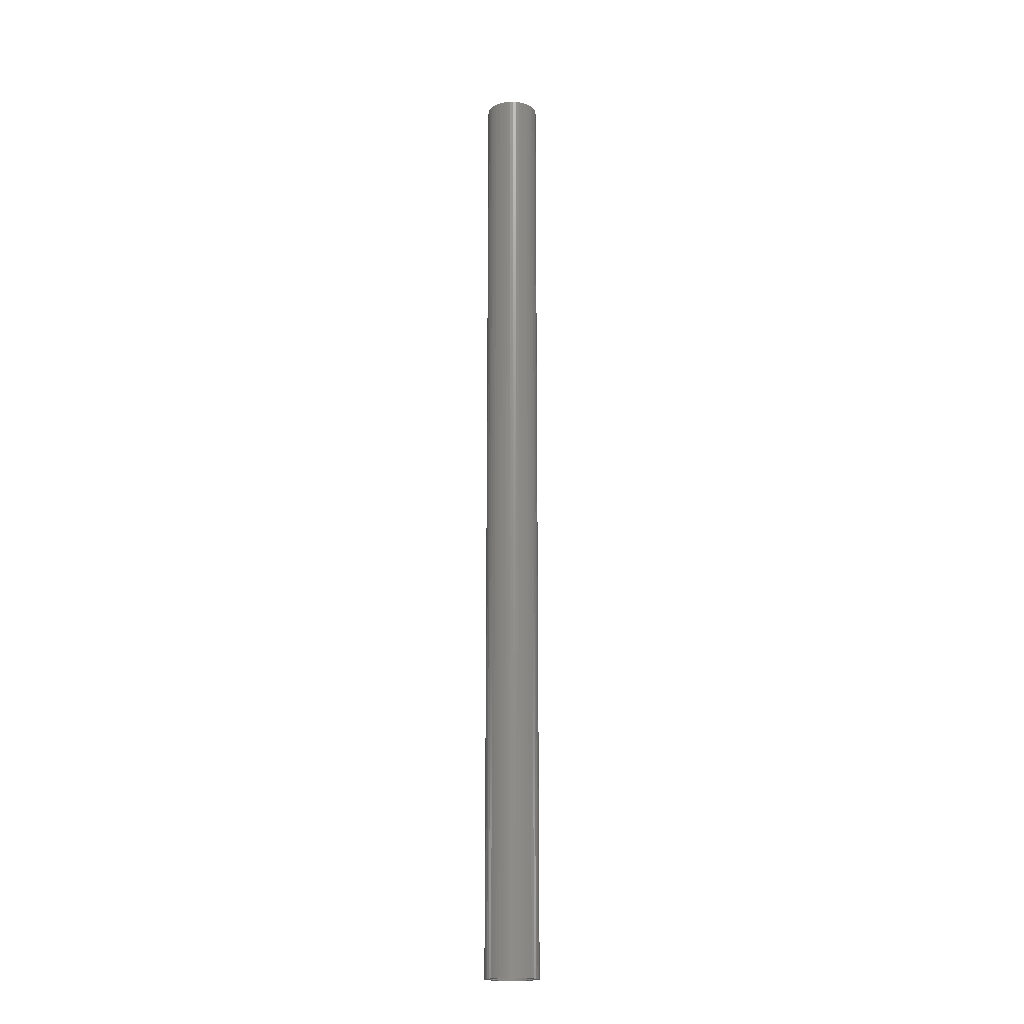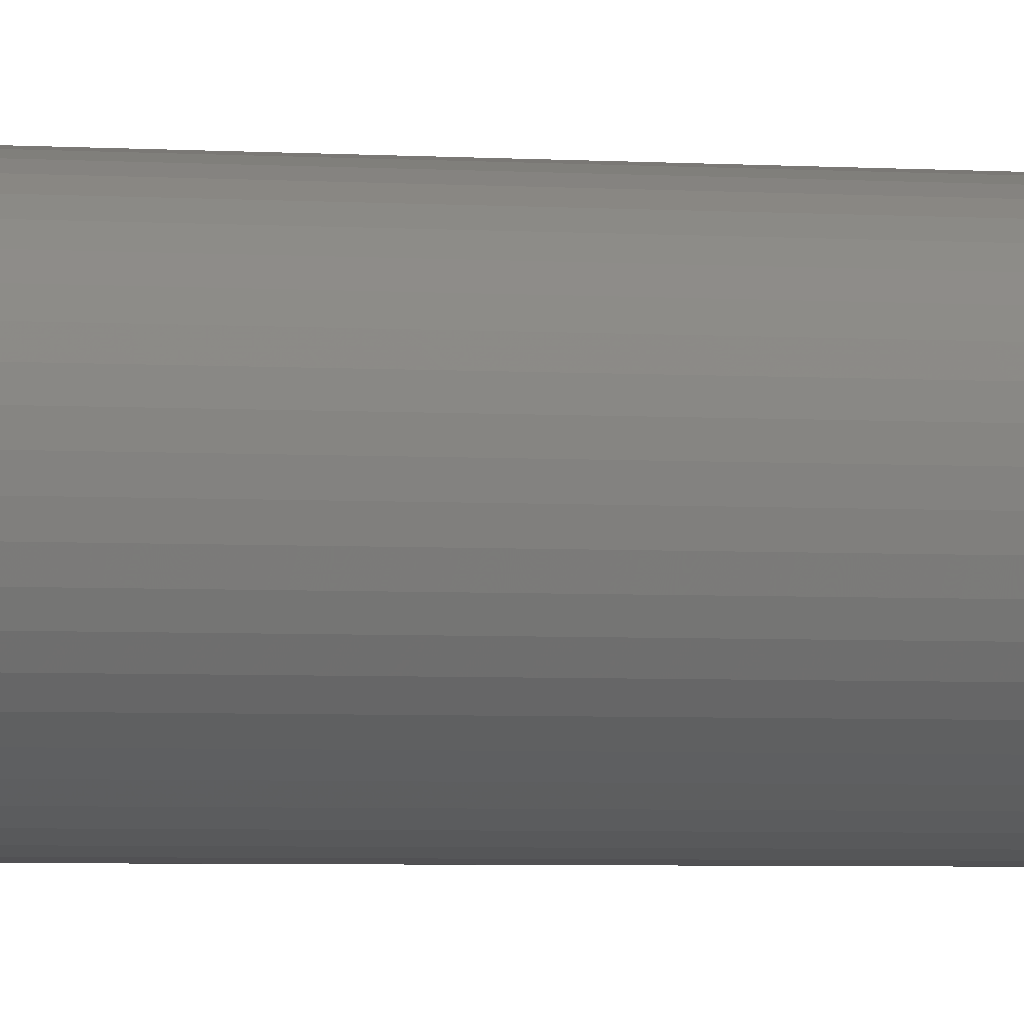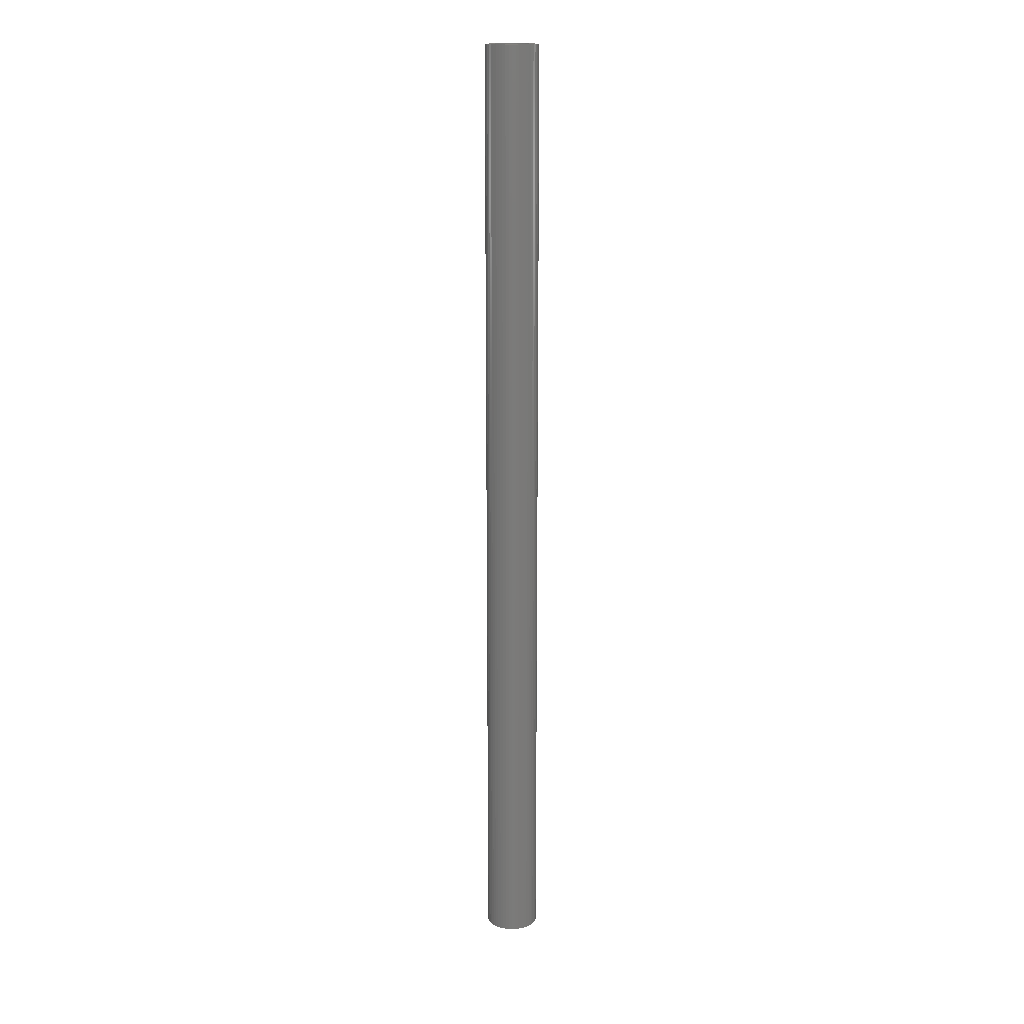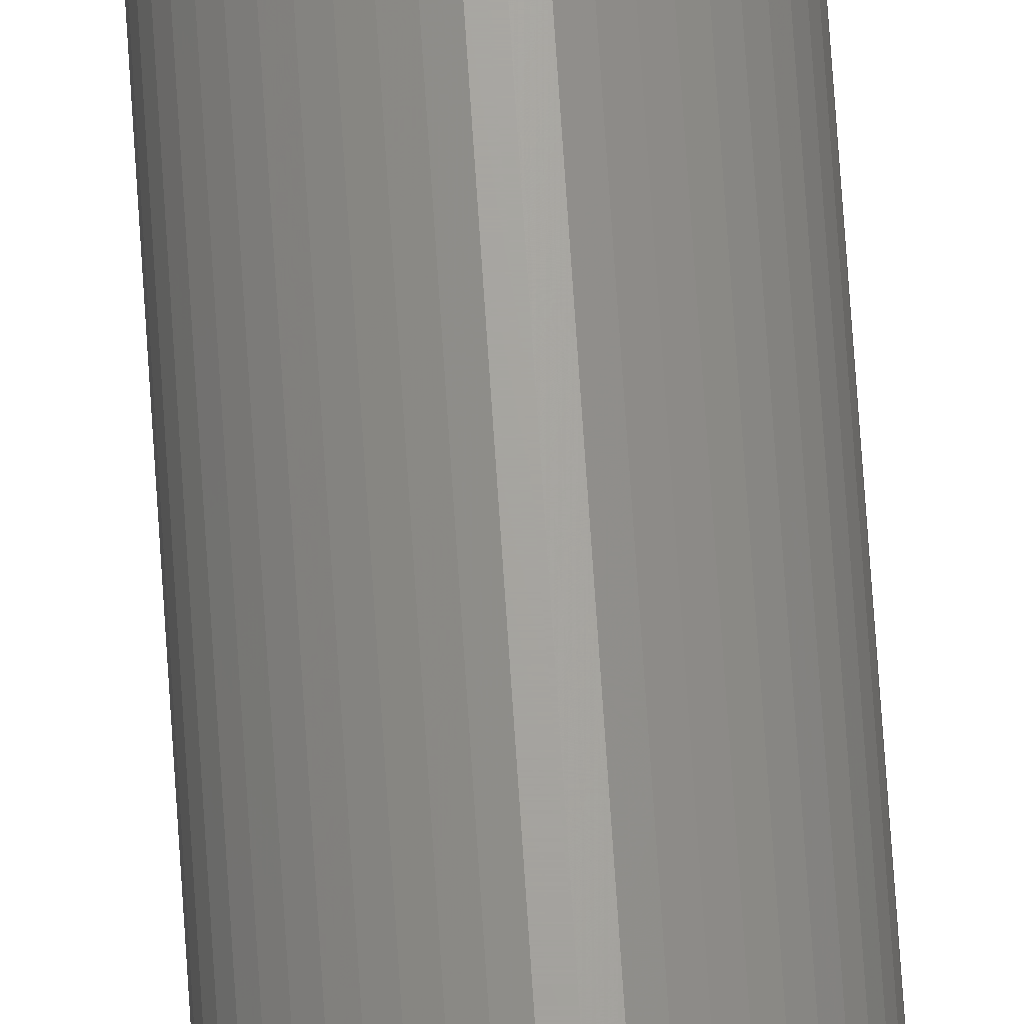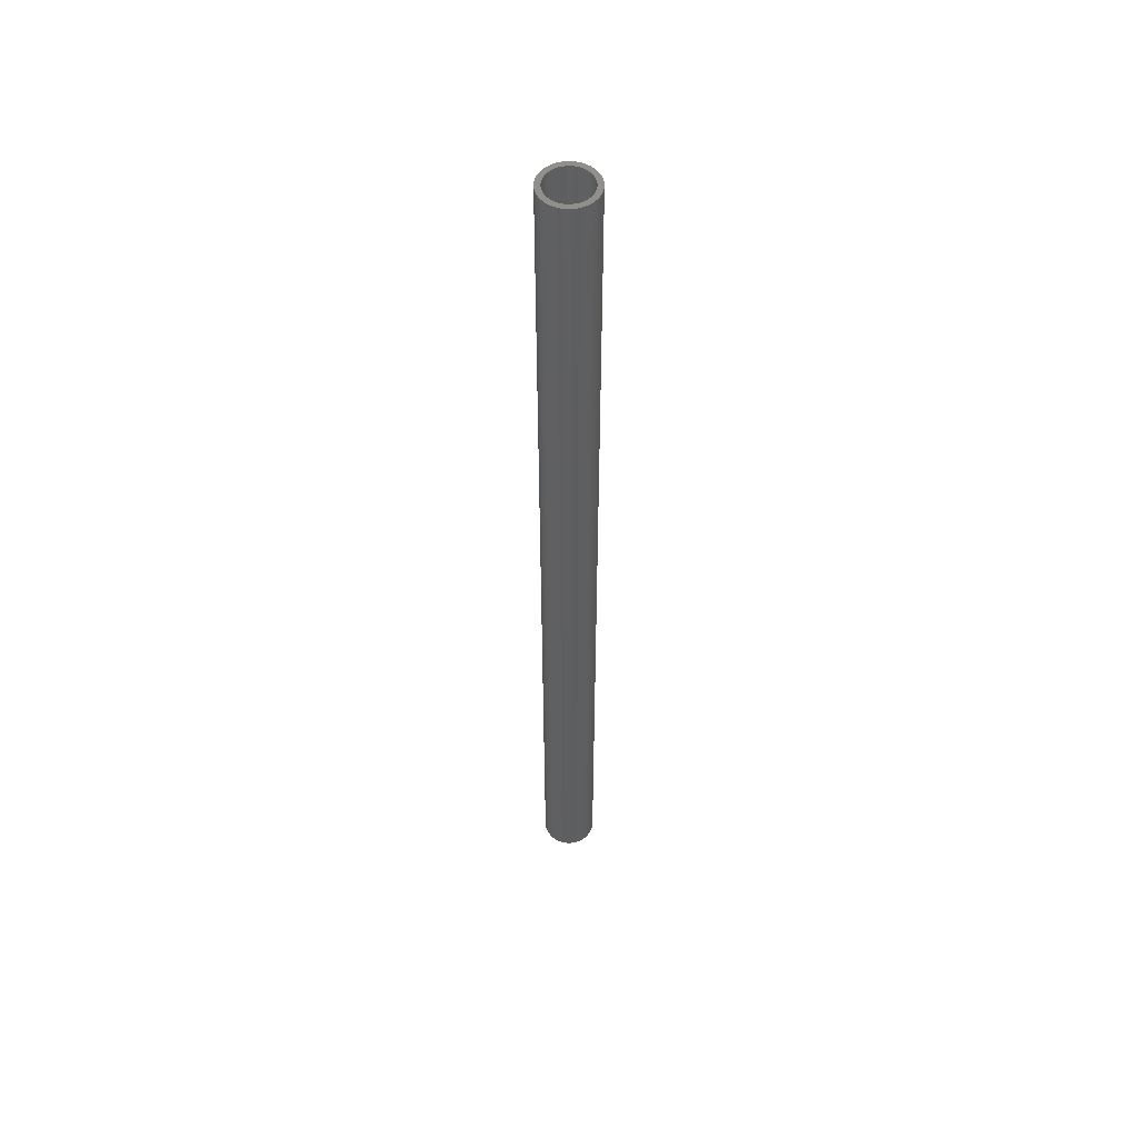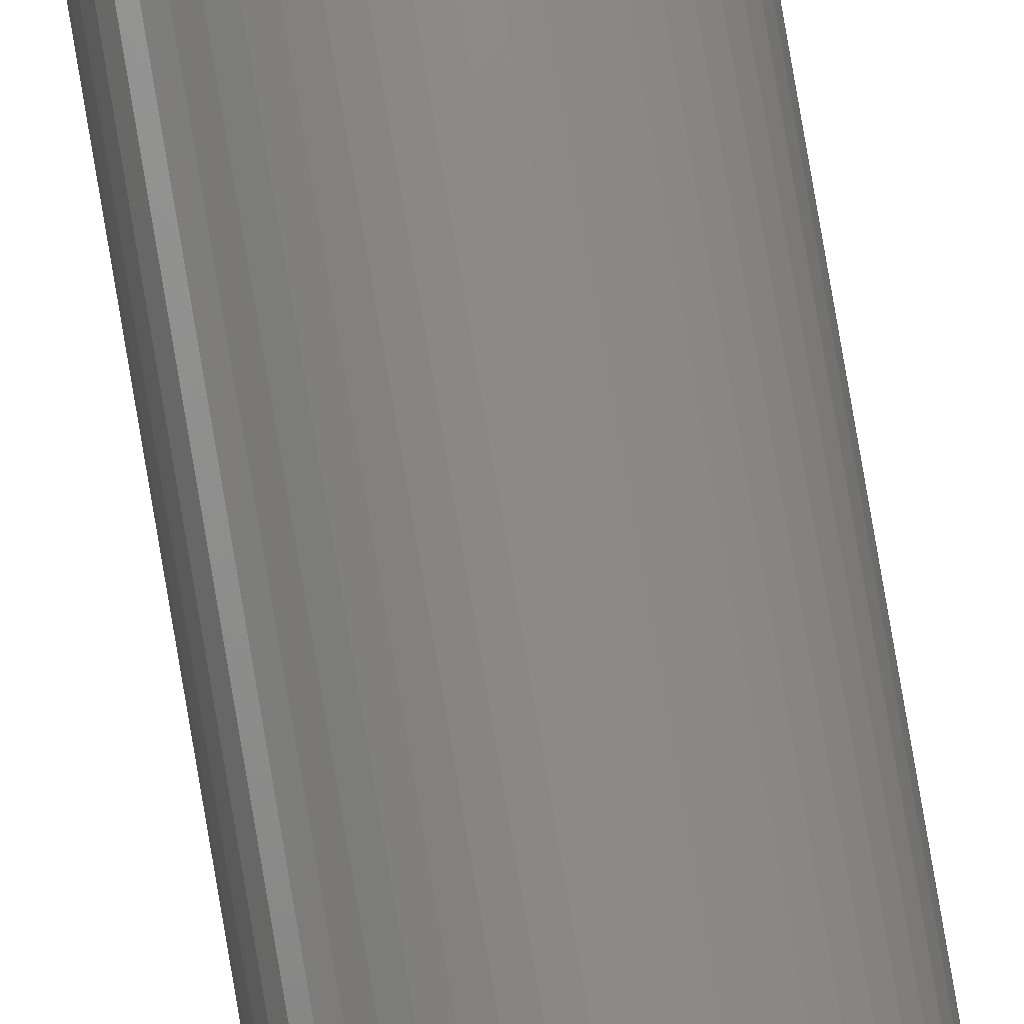
<metadata>
{"format":"stl","ext":"stl","renderer":"f3d","projection":"perspective","resolution":1024,"background":"white","views":[{"elev":-18.2,"azim":-142.2,"up":"+Z"},{"elev":-1.1,"azim":52.3,"up":"+Y"},{"elev":16.3,"azim":-47.5,"up":"+Z"},{"elev":67.1,"azim":-3.7,"up":"+Y"},{"elev":52.6,"azim":-22.1,"up":"+Z"},{"elev":78.4,"azim":170.4,"up":"+Y"}]}
</metadata>
<code>
# stl→obj: 200 verts, 400 faces
v 2.25 0 40
v 2.232 0.282 -40
v 2.232 0.282 40
v 2.25 0 -40
v -2.25 0 -40
v -2.232 0.282 40
v -2.232 0.282 -40
v -2.25 0 40
v 0.1413 2.246 -40
v -0.1413 2.246 40
v 0.1413 2.246 40
v -0.1413 2.246 -40
v -0.1413 -2.246 -40
v 0.1413 -2.246 40
v -0.1413 -2.246 40
v 0.1413 -2.246 -40
v 1.64 1.54 -40
v 1.434 1.734 40
v 1.64 1.54 40
v 1.434 1.734 -40
v -1.434 1.734 -40
v -1.64 1.54 40
v -1.434 1.734 40
v -1.64 1.54 -40
v -0.6953 2.14 -40
v -0.958 2.036 40
v -0.6953 2.14 40
v -0.958 2.036 -40
v 2.092 -0.8283 40
v 2.179 -0.5596 -40
v 2.179 -0.5596 40
v 2.092 -0.8283 -40
v 2.092 0.8283 40
v 1.972 1.084 -40
v 1.972 1.084 40
v 2.092 0.8283 -40
v 2.179 0.5596 -40
v 2.179 0.5596 40
v 0.958 2.036 -40
v 0.6953 2.14 40
v 0.958 2.036 40
v 0.6953 2.14 -40
v 0.4216 2.21 40
v 0.4216 2.21 -40
v 1.206 1.9 40
v 1.206 1.9 -40
v -2.092 0.8283 -40
v -1.972 1.084 40
v -1.972 1.084 -40
v -2.092 0.8283 40
v -1.82 1.323 -40
v -1.82 1.323 40
v -2.179 0.5596 -40
v -2.179 0.5596 40
v -1.206 1.9 40
v -1.206 1.9 -40
v -0.4216 2.21 40
v -0.4216 2.21 -40
v 0.4216 -2.21 40
v 0.4216 -2.21 -40
v 1.82 1.323 40
v 1.82 1.323 -40
v 1.8 0 40
v 1.786 0.2256 40
v 2.232 -0.282 40
v 1.743 0.4476 40
v 1.786 -0.2256 40
v 1.674 0.6626 40
v 1.577 0.8672 40
v 1.743 -0.4476 40
v 1.456 1.058 40
v 1.312 1.232 40
v 1.147 1.387 40
v 0.9645 1.52 40
v 0.7664 1.629 40
v 0.5562 1.712 40
v 0.3373 1.768 40
v 0.113 1.796 40
v -0.113 1.796 40
v -0.3373 1.768 40
v -0.5562 1.712 40
v -0.7664 1.629 40
v -0.9645 1.52 40
v -1.147 1.387 40
v -1.312 1.232 40
v -1.456 1.058 40
v -1.577 0.8672 40
v -1.674 0.6626 40
v -1.743 0.4476 40
v 1.674 -0.6626 40
v 1.972 -1.084 40
v 1.577 -0.8672 40
v 1.82 -1.323 40
v 1.456 -1.058 40
v 1.64 -1.54 40
v 1.312 -1.232 40
v 1.434 -1.734 40
v 1.147 -1.387 40
v 1.206 -1.9 40
v 0.9645 -1.52 40
v 0.958 -2.036 40
v 0.7664 -1.629 40
v 0.6953 -2.14 40
v 0.5562 -1.712 40
v 0.3373 -1.768 40
v 0.113 -1.796 40
v -0.113 -1.796 40
v -0.3373 -1.768 40
v -0.4216 -2.21 40
v -0.5562 -1.712 40
v -0.6953 -2.14 40
v -0.7664 -1.629 40
v -0.958 -2.036 40
v -0.9645 -1.52 40
v -1.206 -1.9 40
v -1.147 -1.387 40
v -1.434 -1.734 40
v -1.312 -1.232 40
v -1.64 -1.54 40
v -1.456 -1.058 40
v -1.82 -1.323 40
v -1.577 -0.8672 40
v -1.972 -1.084 40
v -1.674 -0.6626 40
v -2.092 -0.8283 40
v -1.743 -0.4476 40
v -2.179 -0.5596 40
v -1.786 -0.2256 40
v -2.232 -0.282 40
v -1.8 0 40
v -1.786 0.2256 40
v 2.232 -0.282 -40
v 1.972 -1.084 -40
v 1.82 -1.323 -40
v -1.64 -1.54 -40
v -1.434 -1.734 -40
v -1.972 -1.084 -40
v -2.092 -0.8283 -40
v -1.82 -1.323 -40
v 1.8 0 -40
v 1.786 -0.2256 -40
v 1.743 -0.4476 -40
v 1.786 0.2256 -40
v 1.674 -0.6626 -40
v 1.577 -0.8672 -40
v 1.743 0.4476 -40
v 1.456 -1.058 -40
v 1.64 -1.54 -40
v 1.312 -1.232 -40
v 1.434 -1.734 -40
v 1.147 -1.387 -40
v 1.206 -1.9 -40
v 0.9645 -1.52 -40
v 0.958 -2.036 -40
v 0.7664 -1.629 -40
v 0.6953 -2.14 -40
v 0.5562 -1.712 -40
v 0.3373 -1.768 -40
v 0.113 -1.796 -40
v -0.113 -1.796 -40
v -0.3373 -1.768 -40
v -0.4216 -2.21 -40
v -0.5562 -1.712 -40
v -0.6953 -2.14 -40
v -0.7664 -1.629 -40
v -0.958 -2.036 -40
v -0.9645 -1.52 -40
v -1.206 -1.9 -40
v -1.147 -1.387 -40
v -1.312 -1.232 -40
v -1.456 -1.058 -40
v -1.577 -0.8672 -40
v -1.674 -0.6626 -40
v -1.743 -0.4476 -40
v 1.674 0.6626 -40
v 1.577 0.8672 -40
v 1.456 1.058 -40
v 1.312 1.232 -40
v 1.147 1.387 -40
v 0.9645 1.52 -40
v 0.7664 1.629 -40
v 0.5562 1.712 -40
v 0.3373 1.768 -40
v 0.113 1.796 -40
v -0.113 1.796 -40
v -0.3373 1.768 -40
v -0.5562 1.712 -40
v -0.7664 1.629 -40
v -0.9645 1.52 -40
v -1.147 1.387 -40
v -1.312 1.232 -40
v -1.456 1.058 -40
v -1.577 0.8672 -40
v -1.674 0.6626 -40
v -1.743 0.4476 -40
v -1.786 0.2256 -40
v -1.8 0 -40
v -2.179 -0.5596 -40
v -1.786 -0.2256 -40
v -2.232 -0.282 -40
f 1 2 3
f 2 1 4
f 5 6 7
f 6 5 8
f 9 10 11
f 10 9 12
f 13 14 15
f 14 13 16
f 17 18 19
f 18 17 20
f 21 22 23
f 22 21 24
f 25 26 27
f 26 25 28
f 29 30 31
f 30 29 32
f 33 34 35
f 34 33 36
f 3 37 38
f 37 3 2
f 39 40 41
f 40 39 42
f 42 43 40
f 43 42 44
f 20 45 18
f 45 20 46
f 47 48 49
f 48 47 50
f 51 22 24
f 22 51 52
f 53 50 47
f 50 53 54
f 28 55 26
f 55 28 56
f 12 57 10
f 57 12 58
f 16 59 14
f 59 16 60
f 38 36 33
f 36 38 37
f 61 17 19
f 17 61 62
f 35 62 61
f 62 35 34
f 44 11 43
f 11 44 9
f 46 41 45
f 41 46 39
f 49 52 51
f 52 49 48
f 7 54 53
f 54 7 6
f 63 1 3
f 64 3 38
f 1 63 65
f 66 38 33
f 67 65 63
f 68 33 35
f 65 67 31
f 69 35 61
f 70 31 67
f 31 70 29
f 3 64 63
f 38 66 64
f 33 68 66
f 71 61 19
f 35 69 68
f 61 71 69
f 72 19 18
f 19 72 71
f 73 18 45
f 18 73 72
f 45 74 73
f 41 74 45
f 41 75 74
f 40 75 41
f 40 76 75
f 43 76 40
f 43 77 76
f 11 77 43
f 11 78 77
f 11 79 78
f 10 79 11
f 10 80 79
f 57 80 10
f 57 81 80
f 27 81 57
f 27 82 81
f 26 82 27
f 26 83 82
f 55 83 26
f 83 55 84
f 23 84 55
f 84 23 85
f 22 85 23
f 85 22 86
f 52 86 22
f 86 52 87
f 48 87 52
f 87 48 88
f 88 50 89
f 50 88 48
f 90 29 70
f 29 90 91
f 92 91 90
f 91 92 93
f 94 93 92
f 93 94 95
f 96 95 94
f 95 96 97
f 98 97 96
f 97 98 99
f 100 99 98
f 100 101 99
f 102 101 100
f 102 103 101
f 104 103 102
f 104 59 103
f 105 59 104
f 105 14 59
f 106 14 105
f 107 14 106
f 107 15 14
f 108 15 107
f 108 109 15
f 110 109 108
f 110 111 109
f 112 111 110
f 112 113 111
f 114 113 112
f 115 114 116
f 114 115 113
f 117 116 118
f 116 117 115
f 119 118 120
f 121 120 122
f 118 119 117
f 123 122 124
f 125 124 126
f 127 126 128
f 120 121 119
f 129 128 130
f 54 89 50
f 89 54 131
f 122 123 121
f 6 131 54
f 124 125 123
f 131 6 130
f 126 127 125
f 8 130 6
f 128 129 127
f 130 8 129
f 56 23 55
f 23 56 21
f 58 27 57
f 27 58 25
f 65 4 1
f 4 65 132
f 93 133 91
f 133 93 134
f 31 132 65
f 132 31 30
f 135 117 119
f 117 135 136
f 137 125 138
f 125 137 123
f 135 121 139
f 121 135 119
f 140 4 132
f 141 132 30
f 4 140 2
f 142 30 32
f 143 2 140
f 144 32 133
f 2 143 37
f 145 133 134
f 146 37 143
f 37 146 36
f 132 141 140
f 30 142 141
f 32 144 142
f 147 134 148
f 133 145 144
f 134 147 145
f 149 148 150
f 148 149 147
f 151 150 152
f 150 151 149
f 152 153 151
f 154 153 152
f 154 155 153
f 156 155 154
f 156 157 155
f 60 157 156
f 60 158 157
f 16 158 60
f 16 159 158
f 16 160 159
f 13 160 16
f 13 161 160
f 162 161 13
f 162 163 161
f 164 163 162
f 164 165 163
f 166 165 164
f 166 167 165
f 168 167 166
f 167 168 169
f 136 169 168
f 169 136 170
f 135 170 136
f 170 135 171
f 139 171 135
f 171 139 172
f 137 172 139
f 172 137 173
f 173 138 174
f 138 173 137
f 175 36 146
f 36 175 34
f 176 34 175
f 34 176 62
f 177 62 176
f 62 177 17
f 178 17 177
f 17 178 20
f 179 20 178
f 20 179 46
f 180 46 179
f 180 39 46
f 181 39 180
f 181 42 39
f 182 42 181
f 182 44 42
f 183 44 182
f 183 9 44
f 184 9 183
f 185 9 184
f 185 12 9
f 186 12 185
f 186 58 12
f 187 58 186
f 187 25 58
f 188 25 187
f 188 28 25
f 189 28 188
f 56 189 190
f 189 56 28
f 21 190 191
f 190 21 56
f 24 191 192
f 51 192 193
f 191 24 21
f 49 193 194
f 47 194 195
f 53 195 196
f 192 51 24
f 7 196 197
f 198 174 138
f 174 198 199
f 193 49 51
f 200 199 198
f 194 47 49
f 199 200 197
f 195 53 47
f 5 197 200
f 196 7 53
f 197 5 7
f 152 97 99
f 97 152 150
f 91 32 29
f 32 91 133
f 138 127 198
f 127 138 125
f 95 134 93
f 134 95 148
f 154 99 101
f 99 154 152
f 156 101 103
f 101 156 154
f 60 103 59
f 103 60 156
f 162 15 109
f 15 162 13
f 168 113 115
f 113 168 166
f 139 123 137
f 123 139 121
f 198 129 200
f 129 198 127
f 200 8 5
f 8 200 129
f 150 95 97
f 95 150 148
f 164 109 111
f 109 164 162
f 166 111 113
f 111 166 164
f 136 115 117
f 115 136 168
f 140 64 143
f 64 140 63
f 130 196 131
f 196 130 197
f 185 78 79
f 78 185 184
f 159 107 106
f 107 159 160
f 179 72 73
f 72 179 178
f 191 84 85
f 84 191 190
f 188 81 82
f 81 188 187
f 175 69 176
f 69 175 68
f 143 66 146
f 66 143 64
f 182 75 76
f 75 182 181
f 183 76 77
f 76 183 182
f 180 73 74
f 73 180 179
f 88 193 87
f 193 88 194
f 87 192 86
f 192 87 193
f 89 194 88
f 194 89 195
f 190 83 84
f 83 190 189
f 187 80 81
f 80 187 186
f 158 106 105
f 106 158 159
f 146 68 175
f 68 146 66
f 177 72 178
f 72 177 71
f 176 71 177
f 71 176 69
f 184 77 78
f 77 184 183
f 86 191 85
f 191 86 192
f 131 195 89
f 195 131 196
f 189 82 83
f 82 189 188
f 186 79 80
f 79 186 185
f 149 98 96
f 98 149 151
f 142 67 141
f 67 142 70
f 155 104 102
f 104 155 157
f 181 74 75
f 74 181 180
f 153 102 100
f 102 153 155
f 145 90 144
f 90 145 92
f 149 94 147
f 94 149 96
f 141 63 140
f 63 141 67
f 167 116 114
f 116 167 169
f 161 110 108
f 110 161 163
f 124 174 126
f 174 124 173
f 128 197 130
f 197 128 199
f 157 105 104
f 105 157 158
f 151 100 98
f 100 151 153
f 144 70 142
f 70 144 90
f 147 92 145
f 92 147 94
f 160 108 107
f 108 160 161
f 169 118 116
f 118 169 170
f 122 173 124
f 173 122 172
f 126 199 128
f 199 126 174
f 163 112 110
f 112 163 165
f 165 114 112
f 114 165 167
f 120 172 122
f 172 120 171
f 118 171 120
f 171 118 170

</code>
